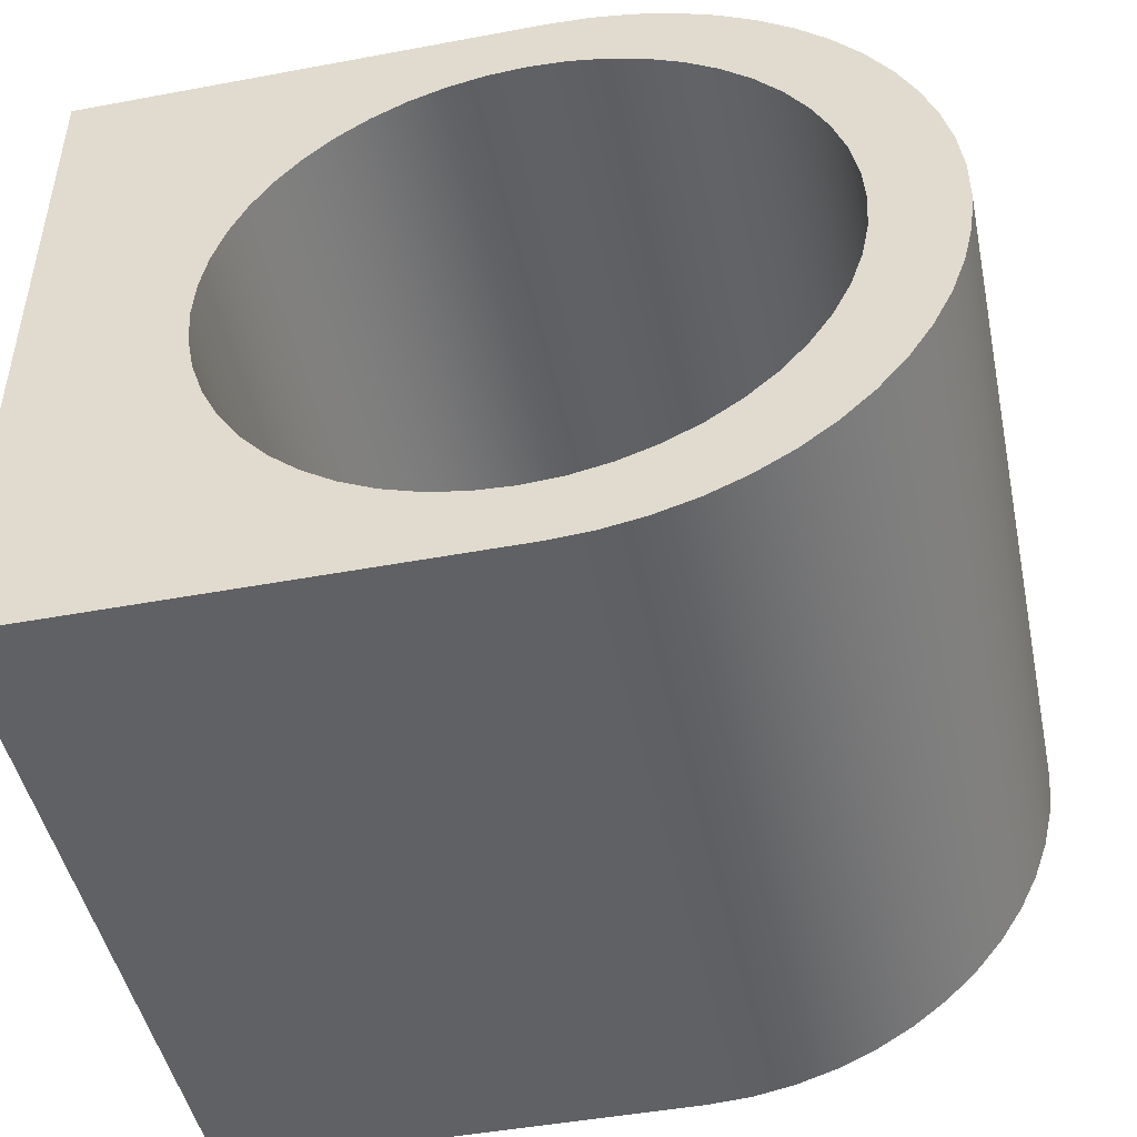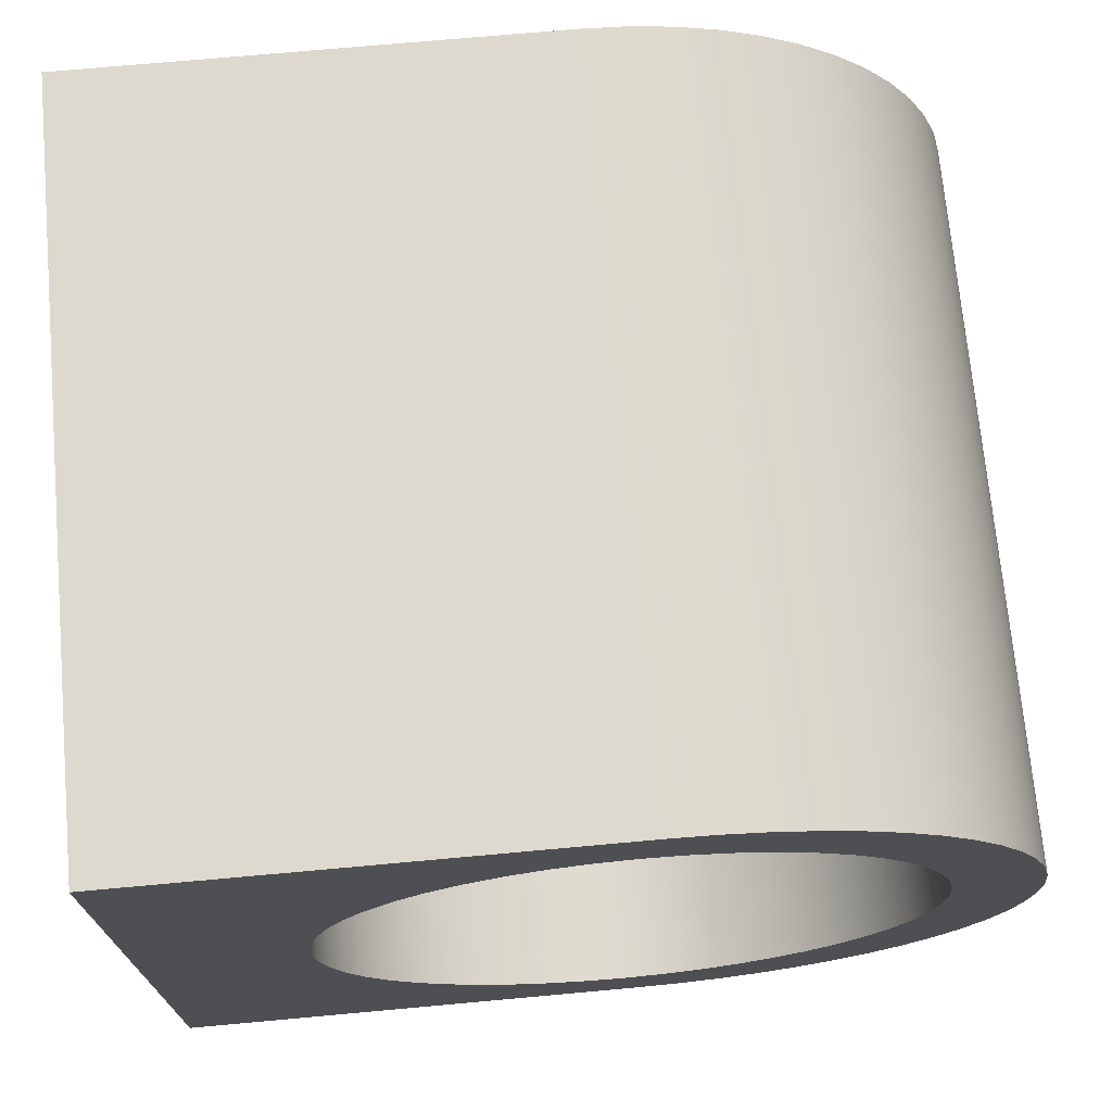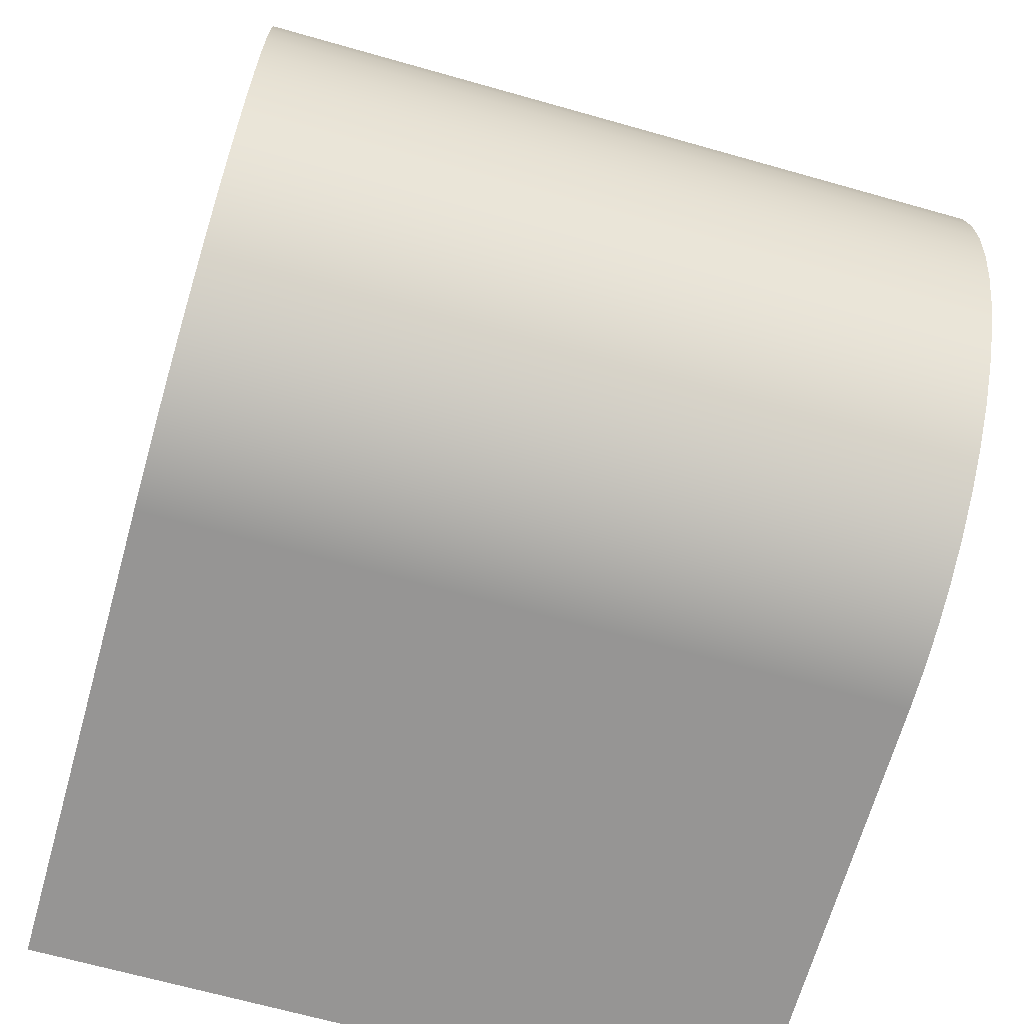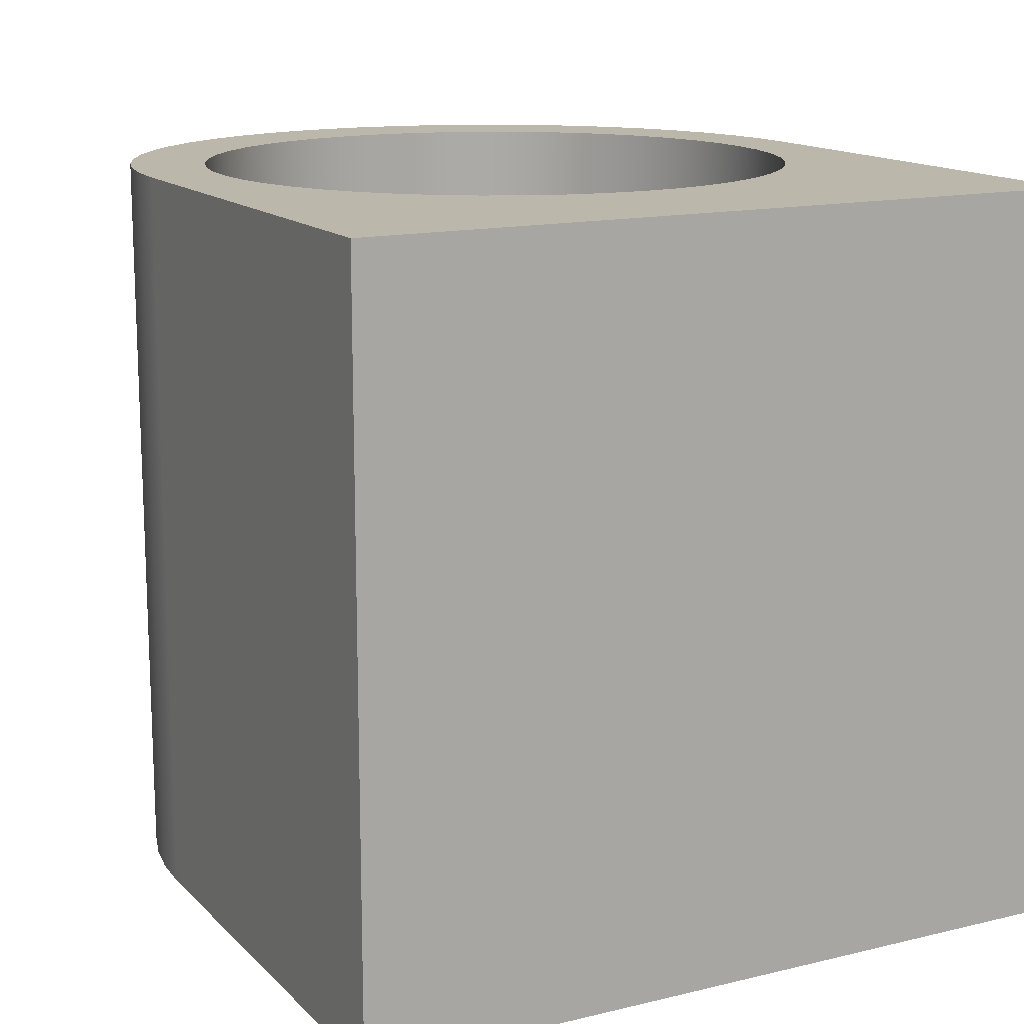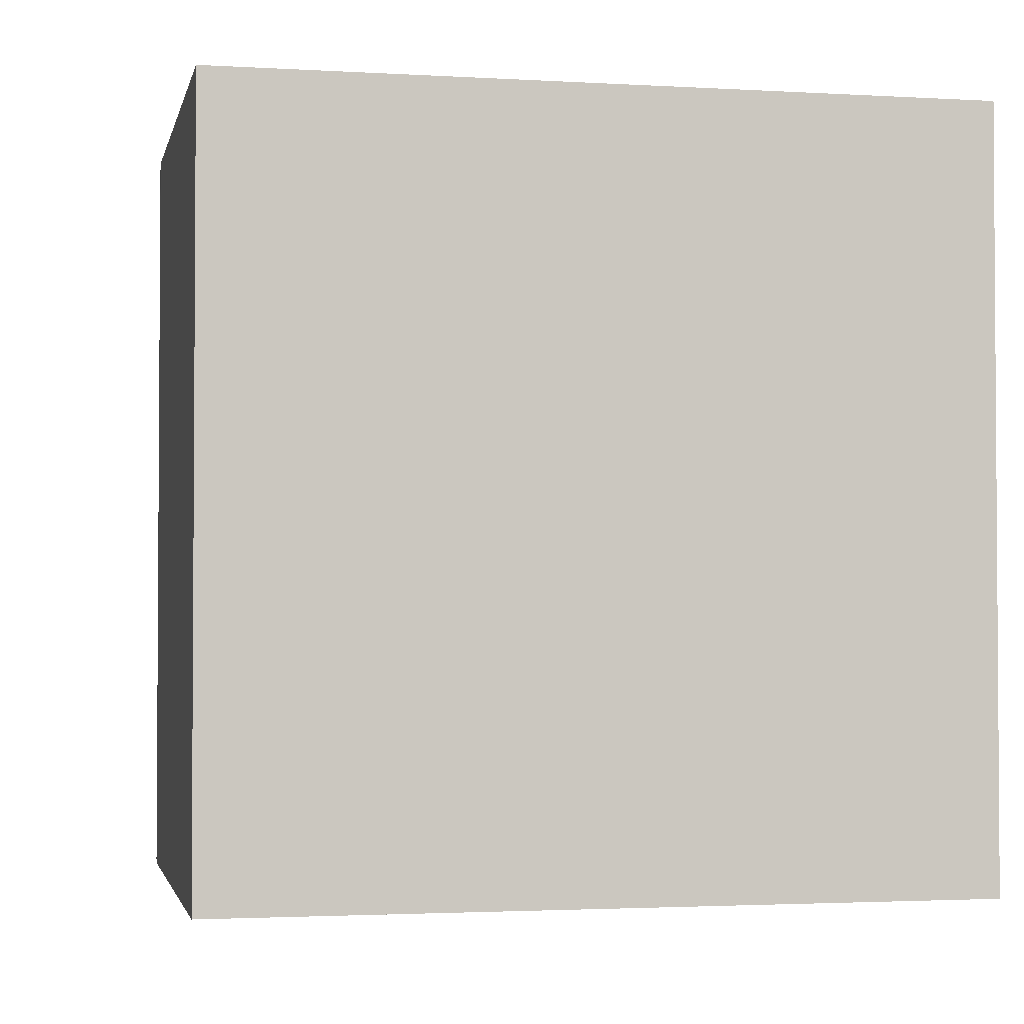
<metadata>
{"format":"obj","ext":"obj","renderer":"f3d","projection":"perspective","resolution":1024,"background":"white","views":[{"elev":-47.0,"azim":11.9,"up":"+Y"},{"elev":71.6,"azim":-5.2,"up":"+Y"},{"elev":-67.6,"azim":74.2,"up":"+Y"},{"elev":14.4,"azim":-117.6,"up":"+Z"},{"elev":-2.3,"azim":-101.8,"up":"+Z"}]}
</metadata>
<code>
v -3.25 -3.98e-16 8
v -3.222 -0.4242 8
v -3.139 -0.8412 8
v -3.003 -1.244 8
v -2.815 -1.625 8
v -2.578 -1.978 8
v -2.298 -2.298 8
v -1.978 -2.578 8
v -1.625 -2.815 8
v -1.244 -3.003 8
v -0.8412 -3.139 8
v -0.4242 -3.222 8
v 1.99e-16 -3.25 8
v 0.4242 -3.222 8
v 0.8412 -3.139 8
v 1.244 -3.003 8
v 1.625 -2.815 8
v 1.978 -2.578 8
v 2.298 -2.298 8
v 2.578 -1.978 8
v 2.815 -1.625 8
v 3.003 -1.244 8
v 3.139 -0.8412 8
v 3.222 -0.4242 8
v 3.25 0 8
v 3.222 0.4242 8
v 3.139 0.8412 8
v 3.003 1.244 8
v 2.815 1.625 8
v 2.578 1.978 8
v 2.298 2.298 8
v 1.978 2.578 8
v 1.625 2.815 8
v 1.244 3.003 8
v 0.8412 3.139 8
v 0.4242 3.222 8
v 1.99e-16 3.25 8
v -0.4242 3.222 8
v -0.8412 3.139 8
v -1.244 3.003 8
v -1.625 2.815 8
v -1.978 2.578 8
v -2.298 2.298 8
v -2.578 1.978 8
v -2.815 1.625 8
v -3.003 1.244 8
v -3.139 0.8412 8
v -3.222 0.4242 8
v -3.25 -3.98e-16 0
v -3.222 0.4242 0
v -3.139 0.8412 0
v -3.003 1.244 0
v -2.815 1.625 0
v -2.578 1.978 0
v -2.298 2.298 0
v -1.978 2.578 0
v -1.625 2.815 0
v -1.244 3.003 0
v -0.8412 3.139 0
v -0.4242 3.222 0
v 1.99e-16 3.25 0
v 0.4242 3.222 0
v 0.8412 3.139 0
v 1.244 3.003 0
v 1.625 2.815 0
v 1.978 2.578 0
v 2.298 2.298 0
v 2.578 1.978 0
v 2.815 1.625 0
v 3.003 1.244 0
v 3.139 0.8412 0
v 3.222 0.4242 0
v 3.25 0 0
v 3.222 -0.4242 0
v 3.139 -0.8412 0
v 3.003 -1.244 0
v 2.815 -1.625 0
v 2.578 -1.978 0
v 2.298 -2.298 0
v 1.978 -2.578 0
v 1.625 -2.815 0
v 1.244 -3.003 0
v 0.8412 -3.139 0
v 0.4242 -3.222 0
v 1.99e-16 -3.25 0
v -0.4242 -3.222 0
v -0.8412 -3.139 0
v -1.244 -3.003 0
v -1.625 -2.815 0
v -1.978 -2.578 0
v -2.298 -2.298 0
v -2.578 -1.978 0
v -2.815 -1.625 0
v -3.003 -1.244 0
v -3.139 -0.8412 0
v -3.222 -0.4242 0
v -3.25 -3.98e-16 8
v -3.25 -3.98e-16 0
v 0.2 -4 0
v 0.6644 -3.973 0
v 1.122 -3.892 0
v 1.568 -3.759 0
v 1.995 -3.575 0
v 2.398 -3.342 0
v 2.771 -3.064 0
v 3.109 -2.745 0
v 3.408 -2.389 0
v 3.664 -2 0
v 3.873 -1.584 0
v 4.032 -1.147 0
v 4.139 -0.6946 0
v 4.193 -0.2326 0
v 4.193 0.2326 0
v 4.139 0.6946 0
v 4.032 1.147 0
v 3.873 1.584 0
v 3.664 2 0
v 3.408 2.389 0
v 3.109 2.745 0
v 2.771 3.064 0
v 2.398 3.342 0
v 1.995 3.575 0
v 1.568 3.759 0
v 1.122 3.892 0
v 0.6644 3.973 0
v 0.2 4 0
v 0.2 4 8
v 0.6644 3.973 8
v 1.122 3.892 8
v 1.568 3.759 8
v 1.995 3.575 8
v 2.398 3.342 8
v 2.771 3.064 8
v 3.109 2.745 8
v 3.408 2.389 8
v 3.664 2 8
v 3.873 1.584 8
v 4.032 1.147 8
v 4.139 0.6946 8
v 4.193 0.2326 8
v 4.193 -0.2326 8
v 4.139 -0.6946 8
v 4.032 -1.147 8
v 3.873 -1.584 8
v 3.664 -2 8
v 3.408 -2.389 8
v 3.109 -2.745 8
v 2.771 -3.064 8
v 2.398 -3.342 8
v 1.995 -3.575 8
v 1.568 -3.759 8
v 1.122 -3.892 8
v 0.6644 -3.973 8
v 0.2 -4 8
v -5 -4 0
v 0.2 -4 0
v 0.2 -4 8
v -5 -4 8
v -5 4 0
v -5 -4 0
v -5 -4 8
v -5 4 8
v 0.2 4 0
v -5 4 0
v -5 4 8
v 0.2 4 8
v -3.25 -3.98e-16 8
v -3.222 0.4242 8
v -3.139 0.8412 8
v -3.003 1.244 8
v -2.815 1.625 8
v -2.578 1.978 8
v -2.298 2.298 8
v -1.978 2.578 8
v -1.625 2.815 8
v -1.244 3.003 8
v -0.8412 3.139 8
v -0.4242 3.222 8
v 1.99e-16 3.25 8
v 0.4242 3.222 8
v 0.8412 3.139 8
v 1.244 3.003 8
v 1.625 2.815 8
v 1.978 2.578 8
v 2.298 2.298 8
v 2.578 1.978 8
v 2.815 1.625 8
v 3.003 1.244 8
v 3.139 0.8412 8
v 3.222 0.4242 8
v 3.25 0 8
v 3.222 -0.4242 8
v 3.139 -0.8412 8
v 3.003 -1.244 8
v 2.815 -1.625 8
v 2.578 -1.978 8
v 2.298 -2.298 8
v 1.978 -2.578 8
v 1.625 -2.815 8
v 1.244 -3.003 8
v 0.8412 -3.139 8
v 0.4242 -3.222 8
v 1.99e-16 -3.25 8
v -0.4242 -3.222 8
v -0.8412 -3.139 8
v -1.244 -3.003 8
v -1.625 -2.815 8
v -1.978 -2.578 8
v -2.298 -2.298 8
v -2.578 -1.978 8
v -2.815 -1.625 8
v -3.003 -1.244 8
v -3.139 -0.8412 8
v -3.222 -0.4242 8
v 0.2 4 8
v -5 4 8
v -5 -4 8
v 0.2 -4 8
v 0.6644 -3.973 8
v 1.122 -3.892 8
v 1.568 -3.759 8
v 1.995 -3.575 8
v 2.398 -3.342 8
v 2.771 -3.064 8
v 3.109 -2.745 8
v 3.408 -2.389 8
v 3.664 -2 8
v 3.873 -1.584 8
v 4.032 -1.147 8
v 4.139 -0.6946 8
v 4.193 -0.2326 8
v 4.193 0.2326 8
v 4.139 0.6946 8
v 4.032 1.147 8
v 3.873 1.584 8
v 3.664 2 8
v 3.408 2.389 8
v 3.109 2.745 8
v 2.771 3.064 8
v 2.398 3.342 8
v 1.995 3.575 8
v 1.568 3.759 8
v 1.122 3.892 8
v 0.6644 3.973 8
v -3.25 -3.98e-16 0
v -3.222 -0.4242 0
v -3.139 -0.8412 0
v -3.003 -1.244 0
v -2.815 -1.625 0
v -2.578 -1.978 0
v -2.298 -2.298 0
v -1.978 -2.578 0
v -1.625 -2.815 0
v -1.244 -3.003 0
v -0.8412 -3.139 0
v -0.4242 -3.222 0
v 1.99e-16 -3.25 0
v 0.4242 -3.222 0
v 0.8412 -3.139 0
v 1.244 -3.003 0
v 1.625 -2.815 0
v 1.978 -2.578 0
v 2.298 -2.298 0
v 2.578 -1.978 0
v 2.815 -1.625 0
v 3.003 -1.244 0
v 3.139 -0.8412 0
v 3.222 -0.4242 0
v 3.25 0 0
v 3.222 0.4242 0
v 3.139 0.8412 0
v 3.003 1.244 0
v 2.815 1.625 0
v 2.578 1.978 0
v 2.298 2.298 0
v 1.978 2.578 0
v 1.625 2.815 0
v 1.244 3.003 0
v 0.8412 3.139 0
v 0.4242 3.222 0
v 1.99e-16 3.25 0
v -0.4242 3.222 0
v -0.8412 3.139 0
v -1.244 3.003 0
v -1.625 2.815 0
v -1.978 2.578 0
v -2.298 2.298 0
v -2.578 1.978 0
v -2.815 1.625 0
v -3.003 1.244 0
v -3.139 0.8412 0
v -3.222 0.4242 0
v -5 4 0
v 0.2 4 0
v 0.6644 3.973 0
v 1.122 3.892 0
v 1.568 3.759 0
v 1.995 3.575 0
v 2.398 3.342 0
v 2.771 3.064 0
v 3.109 2.745 0
v 3.408 2.389 0
v 3.664 2 0
v 3.873 1.584 0
v 4.032 1.147 0
v 4.139 0.6946 0
v 4.193 0.2326 0
v 4.193 -0.2326 0
v 4.139 -0.6946 0
v 4.032 -1.147 0
v 3.873 -1.584 0
v 3.664 -2 0
v 3.408 -2.389 0
v 3.109 -2.745 0
v 2.771 -3.064 0
v 2.398 -3.342 0
v 1.995 -3.575 0
v 1.568 -3.759 0
v 1.122 -3.892 0
v 0.6644 -3.973 0
v 0.2 -4 0
v -5 -4 0
g 4fb3ad8a-e36b-11ea-a498-54bf646e7e1f
f 2 96 1
f 1 96 98
f 97 49 48
f 48 49 50
f 48 50 47
f 47 50 51
f 47 51 46
f 46 51 52
f 46 52 45
f 45 52 53
f 45 53 44
f 44 53 54
f 44 54 43
f 43 54 55
f 43 55 42
f 42 55 56
f 42 56 41
f 41 56 57
f 41 57 40
f 40 57 58
f 40 58 39
f 39 58 59
f 39 59 38
f 38 59 60
f 38 60 37
f 37 60 61
f 37 61 36
f 36 61 62
f 36 62 35
f 35 62 63
f 35 63 34
f 34 63 64
f 34 64 33
f 33 64 65
f 33 65 32
f 32 65 66
f 32 66 31
f 31 66 67
f 31 67 30
f 30 67 68
f 30 68 29
f 29 68 69
f 29 69 28
f 28 69 70
f 28 70 27
f 27 70 71
f 27 71 26
f 26 71 72
f 26 72 25
f 25 72 73
f 25 73 24
f 24 73 74
f 24 74 23
f 23 74 75
f 23 75 22
f 22 75 76
f 22 76 21
f 21 76 77
f 21 77 20
f 20 77 78
f 20 78 19
f 19 78 79
f 19 79 18
f 18 79 80
f 18 80 17
f 17 80 81
f 17 81 16
f 16 81 82
f 16 82 15
f 15 82 83
f 15 83 14
f 14 83 84
f 14 84 13
f 13 84 85
f 13 85 12
f 12 85 86
f 12 86 11
f 11 86 87
f 11 87 10
f 10 87 88
f 10 88 9
f 9 88 89
f 9 89 8
f 8 89 90
f 8 90 7
f 7 90 91
f 7 91 6
f 6 91 92
f 6 92 5
f 5 92 93
f 5 93 4
f 4 93 94
f 4 94 3
f 3 94 95
f 3 95 2
f 2 95 96
g 4fb422b6-e36b-11ea-900f-54bf646e7e1f
f 154 99 153
f 153 99 100
f 153 100 152
f 152 100 101
f 152 101 151
f 151 101 102
f 151 102 150
f 150 102 103
f 150 103 149
f 149 103 104
f 149 104 148
f 148 104 105
f 148 105 147
f 147 105 106
f 147 106 146
f 146 106 107
f 146 107 145
f 145 107 108
f 145 108 144
f 144 108 109
f 144 109 143
f 143 109 110
f 143 110 142
f 142 110 111
f 142 111 141
f 141 111 112
f 141 112 140
f 140 112 113
f 140 113 139
f 139 113 114
f 139 114 138
f 138 114 115
f 138 115 137
f 137 115 116
f 137 116 136
f 136 116 117
f 136 117 135
f 135 117 118
f 135 118 134
f 134 118 119
f 134 119 133
f 133 119 120
f 133 120 132
f 132 120 121
f 132 121 131
f 131 121 122
f 131 122 130
f 130 122 123
f 130 123 129
f 129 123 124
f 129 124 128
f 128 124 125
f 128 125 127
f 127 125 126
g 4fb470ec-e36b-11ea-88f6-54bf646e7e1f
f 155 156 158
f 158 156 157
g 4fb4e5fa-e36b-11ea-b72c-54bf646e7e1f
f 159 160 162
f 162 160 161
g 4fb53422-e36b-11ea-afb7-54bf646e7e1f
f 163 164 166
f 166 164 165
g 4fb5a95a-e36b-11ea-912f-54bf646e7e1f
f 168 216 167
f 167 216 217
f 167 217 214
f 214 217 213
f 213 217 212
f 212 217 211
f 211 217 210
f 210 217 209
f 209 217 208
f 208 217 207
f 207 217 206
f 206 217 218
f 206 218 205
f 205 218 204
f 204 218 203
f 203 218 202
f 202 218 219
f 202 219 201
f 201 219 220
f 201 220 221
f 168 169 216
f 216 169 170
f 216 170 171
f 171 172 216
f 216 172 173
f 216 173 174
f 174 175 216
f 216 175 176
f 216 176 215
f 215 176 177
f 215 177 178
f 178 179 215
f 215 179 180
f 215 180 244
f 244 180 181
f 244 181 243
f 243 181 242
f 242 181 182
f 242 182 241
f 241 182 183
f 241 183 240
f 240 183 184
f 240 184 239
f 239 184 185
f 239 185 238
f 238 185 186
f 238 186 237
f 237 186 187
f 237 187 236
f 236 187 235
f 235 187 188
f 235 188 234
f 234 188 189
f 234 189 233
f 233 189 190
f 233 190 232
f 232 190 191
f 232 191 231
f 231 191 192
f 231 192 230
f 230 192 193
f 230 193 229
f 229 193 194
f 229 194 228
f 228 194 195
f 228 195 227
f 227 195 226
f 226 195 196
f 226 196 225
f 225 196 197
f 225 197 224
f 224 197 198
f 224 198 223
f 223 198 199
f 223 199 222
f 222 199 200
f 222 200 221
f 221 200 201
g 4fb61eb0-e36b-11ea-9758-54bf646e7e1f
f 246 322 245
f 245 322 293
f 245 293 292
f 292 293 291
f 291 293 290
f 290 293 289
f 289 293 288
f 288 293 287
f 287 293 286
f 286 293 285
f 285 293 284
f 284 293 294
f 284 294 283
f 283 294 282
f 282 294 281
f 281 294 280
f 280 294 295
f 280 295 279
f 279 295 296
f 279 296 297
f 246 247 322
f 322 247 248
f 322 248 249
f 249 250 322
f 322 250 251
f 322 251 252
f 252 253 322
f 322 253 254
f 322 254 321
f 321 254 255
f 321 255 256
f 256 257 321
f 321 257 258
f 321 258 320
f 320 258 259
f 320 259 319
f 319 259 318
f 318 259 260
f 318 260 317
f 317 260 261
f 317 261 316
f 316 261 262
f 316 262 315
f 315 262 263
f 315 263 314
f 314 263 264
f 314 264 313
f 313 264 265
f 313 265 312
f 312 265 311
f 311 265 266
f 311 266 310
f 310 266 267
f 310 267 309
f 309 267 268
f 309 268 308
f 308 268 269
f 308 269 307
f 307 269 270
f 307 270 306
f 306 270 271
f 306 271 305
f 305 271 272
f 305 272 304
f 304 272 273
f 304 273 303
f 303 273 302
f 302 273 274
f 302 274 301
f 301 274 275
f 301 275 300
f 300 275 276
f 300 276 299
f 299 276 277
f 299 277 298
f 298 277 278
f 298 278 297
f 297 278 279

</code>
